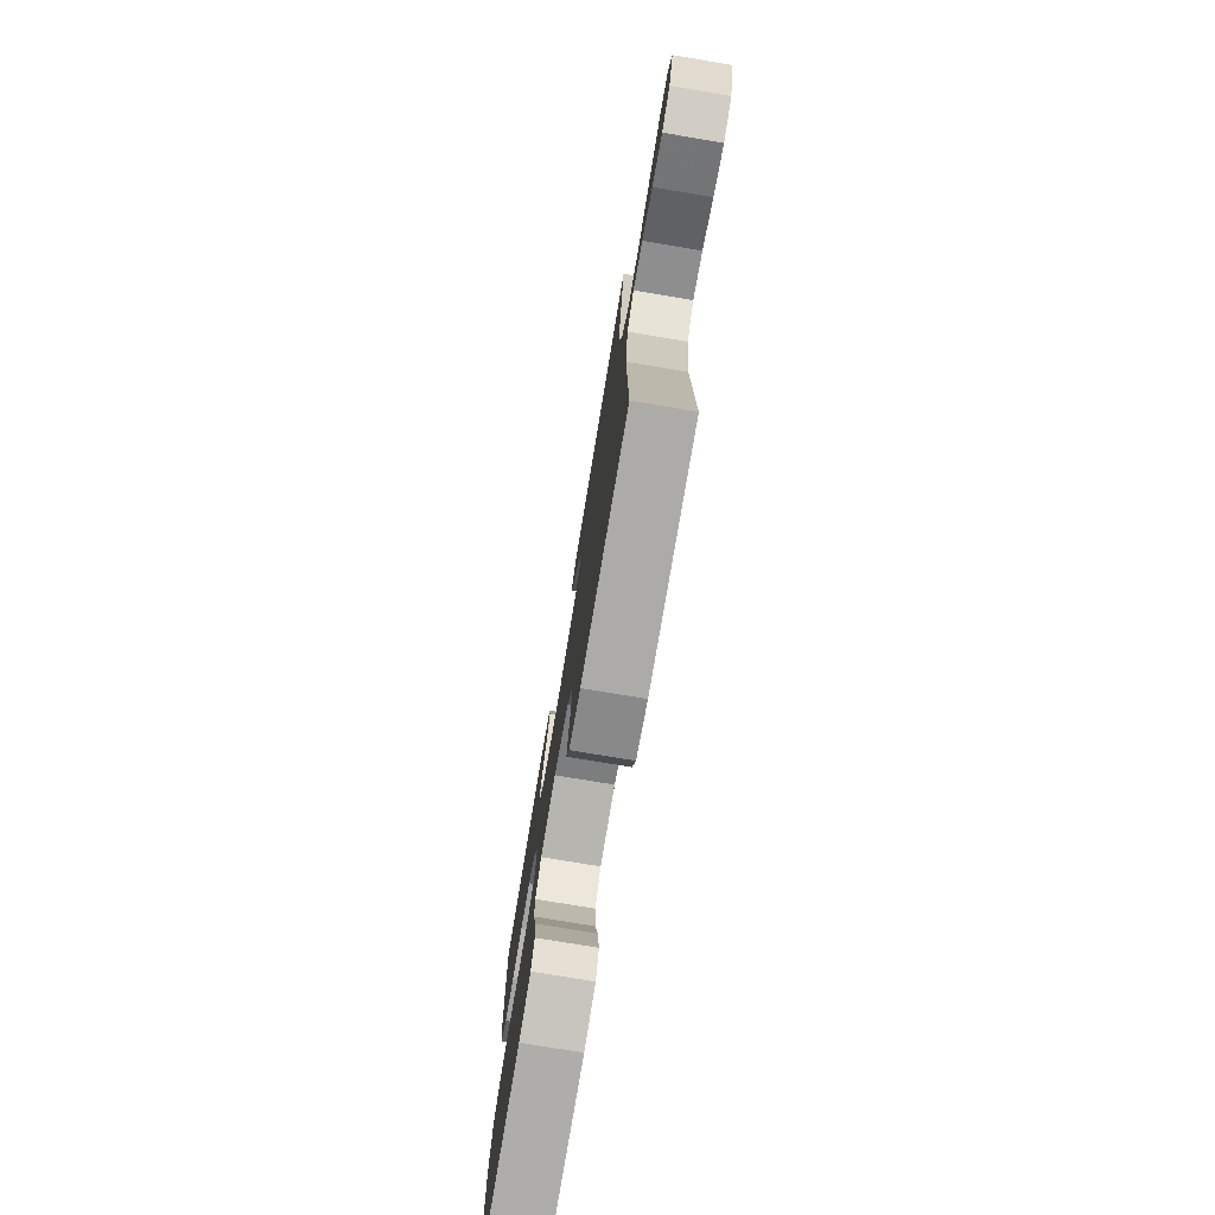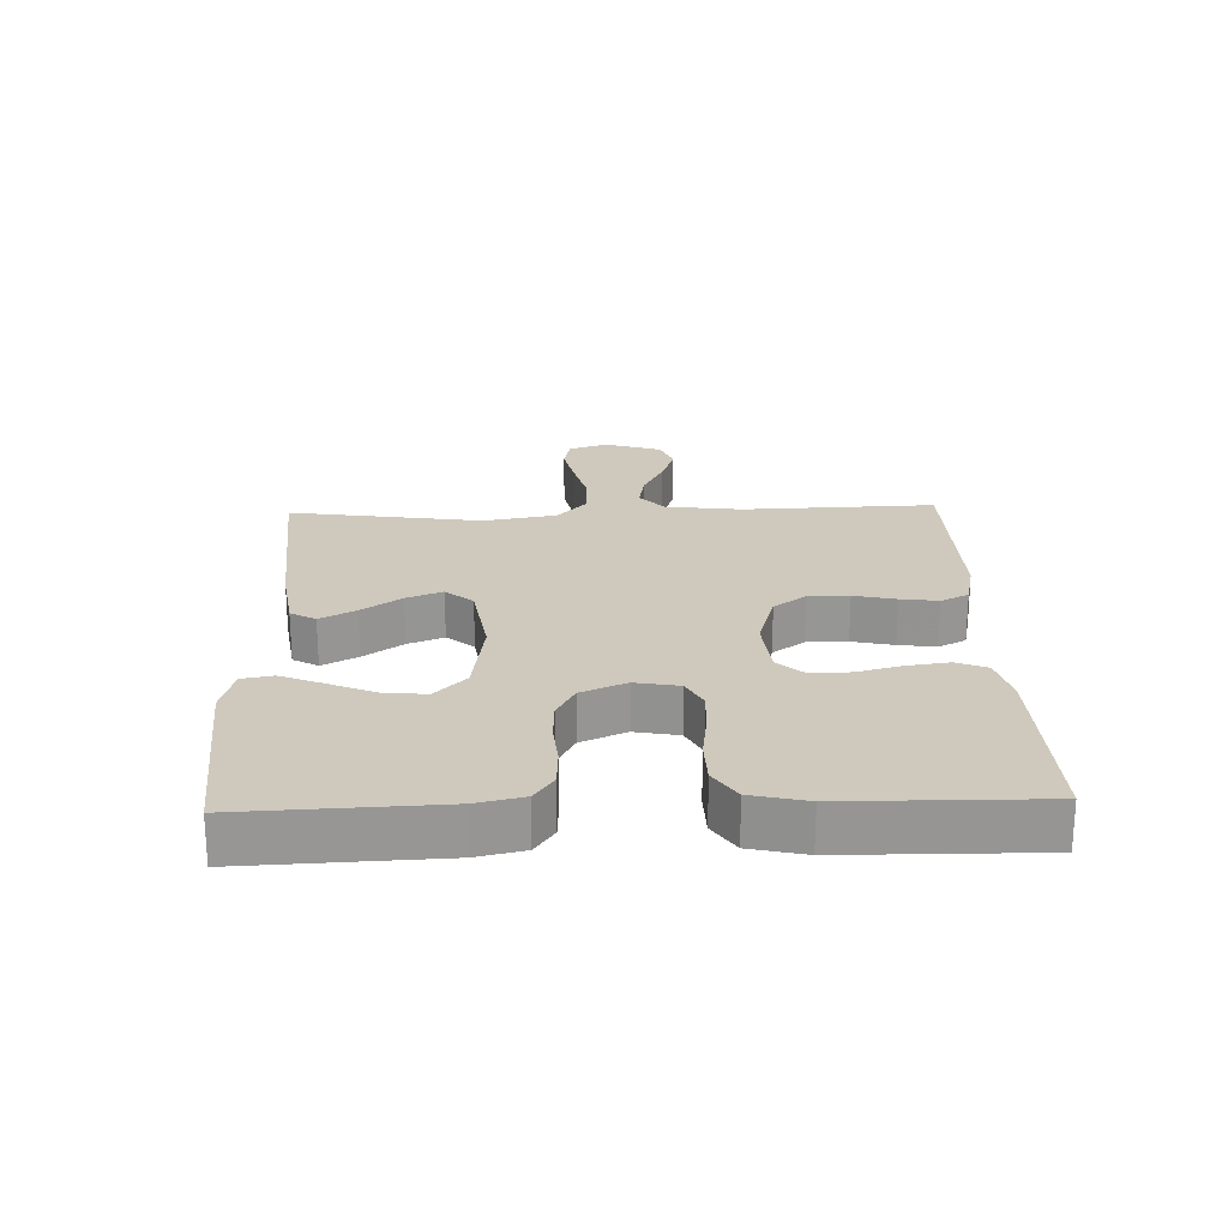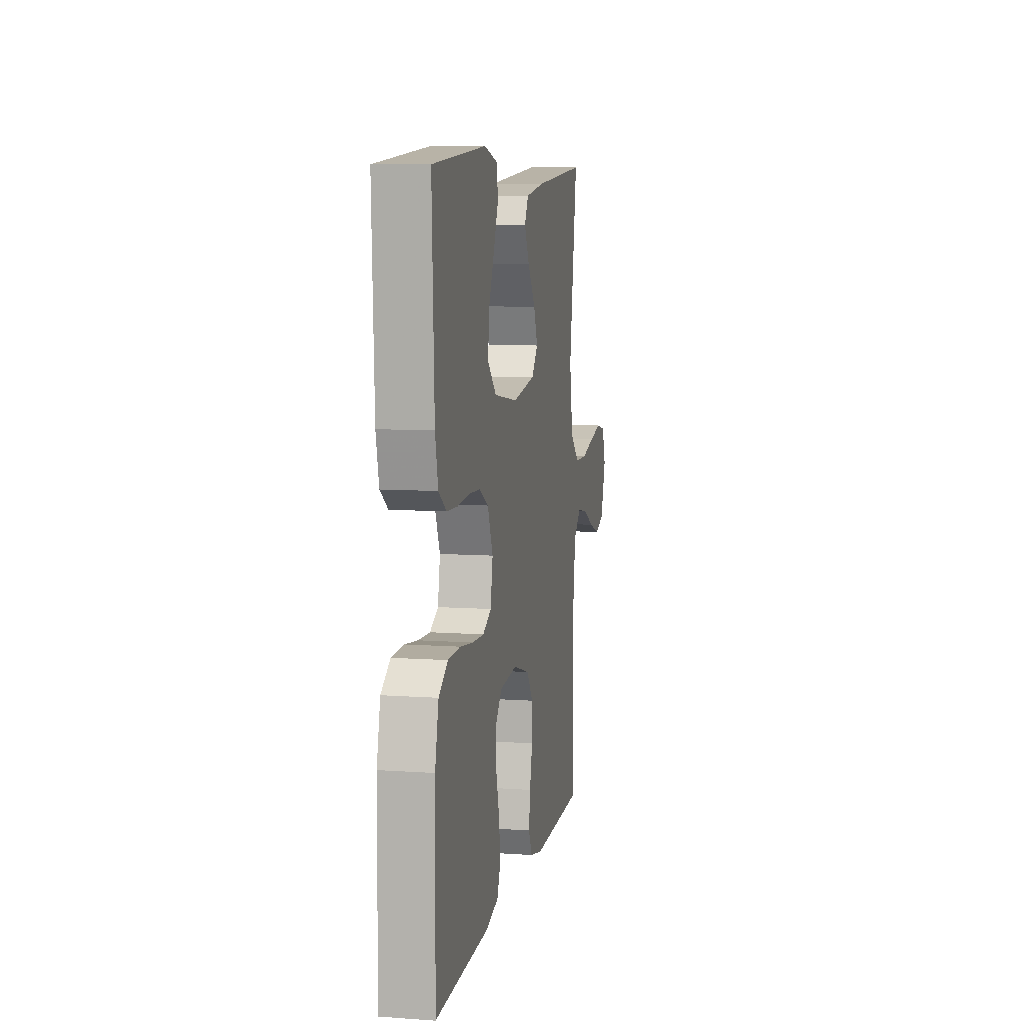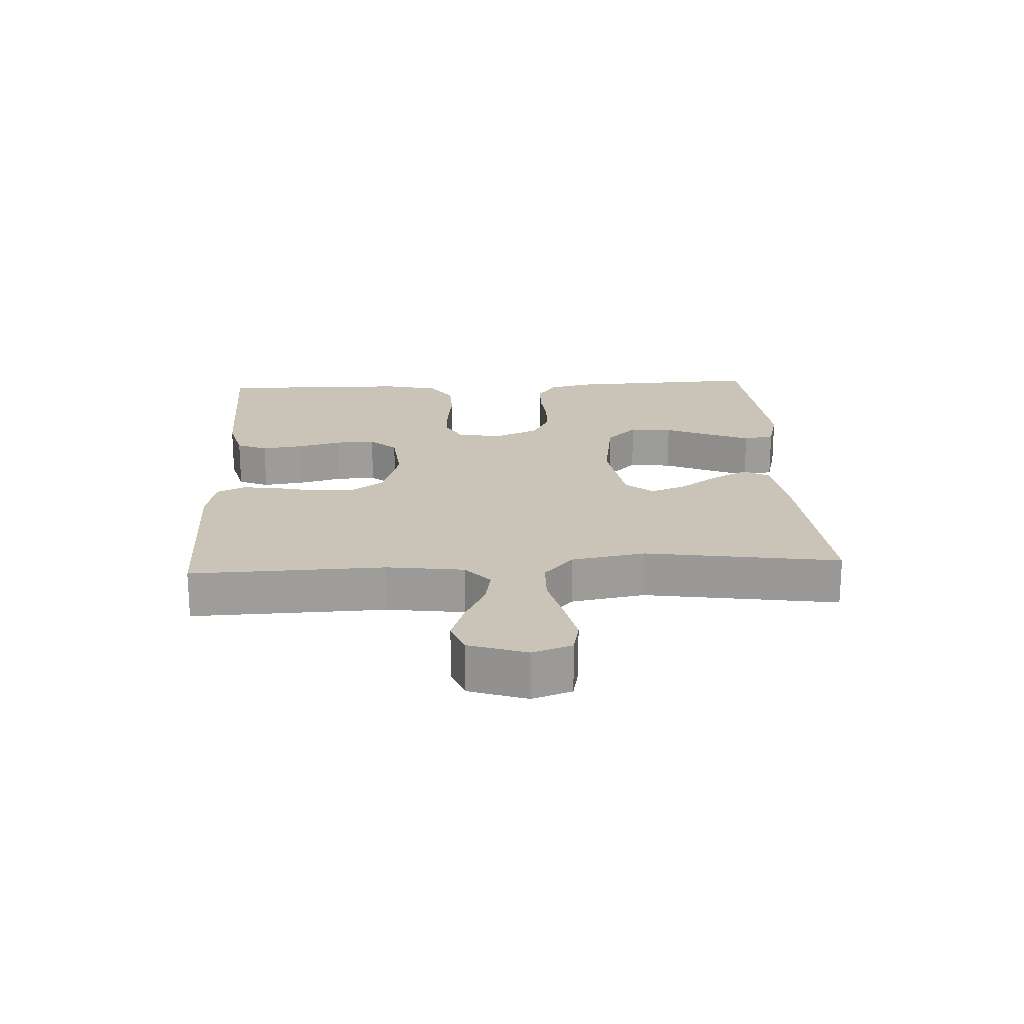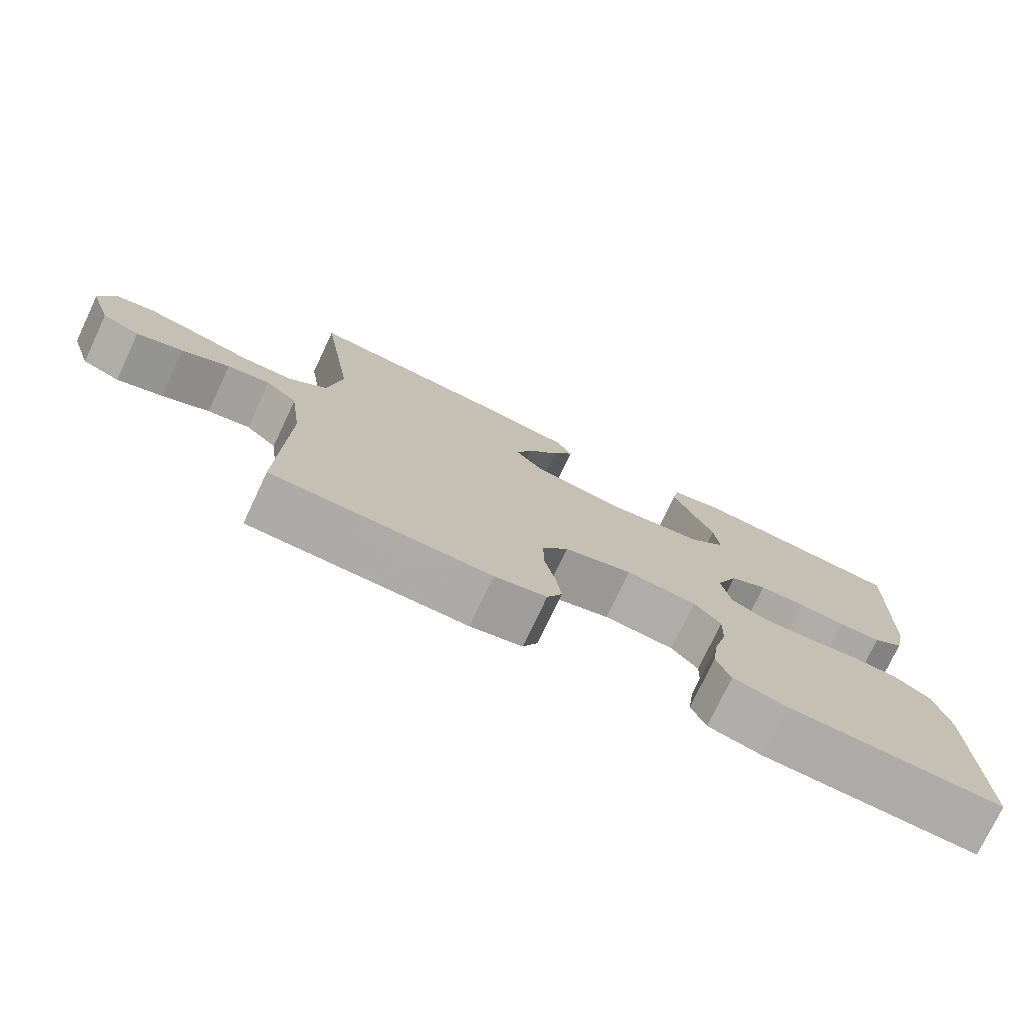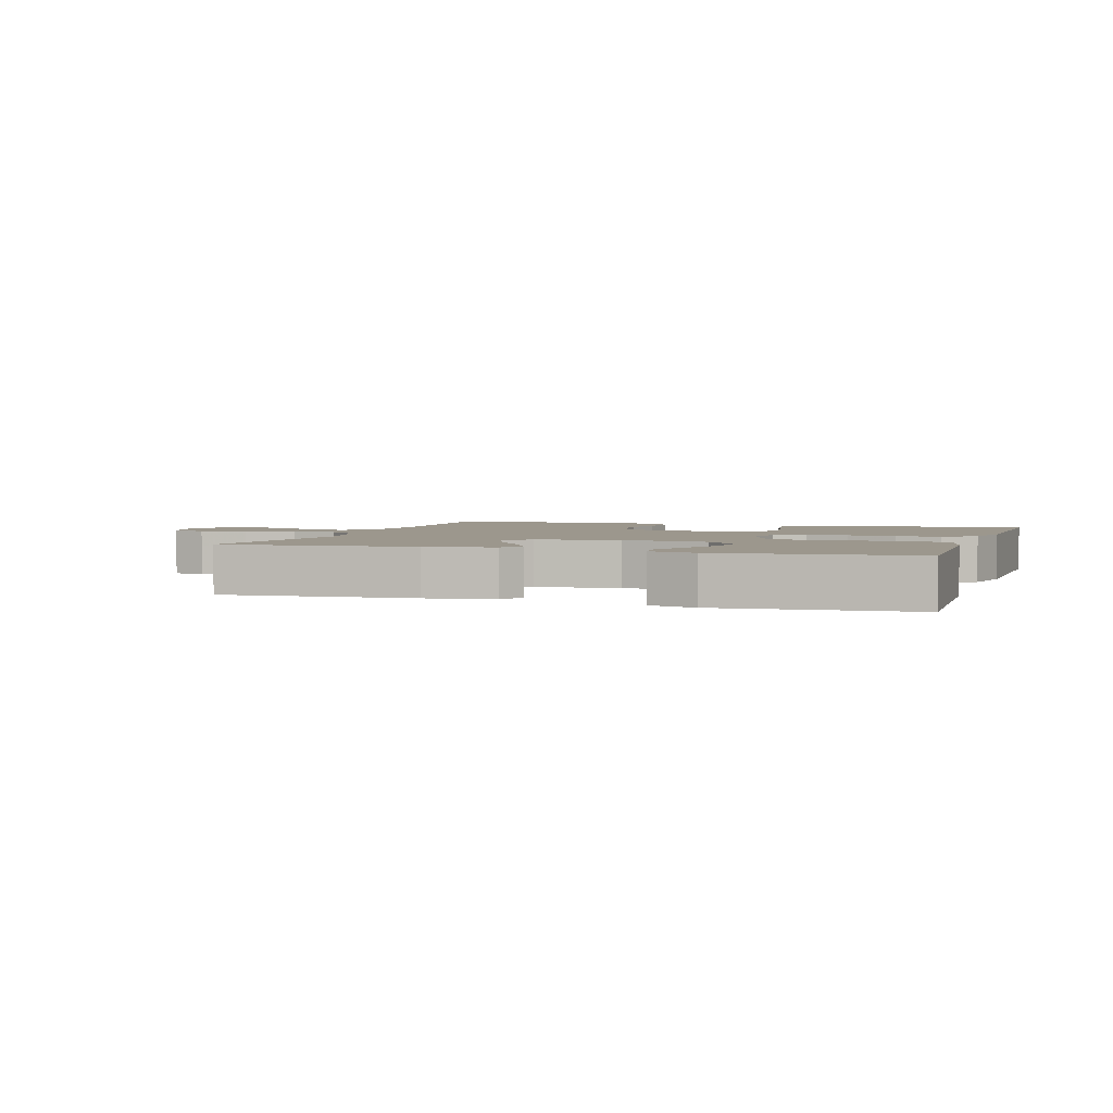
<metadata>
{"format":"obj","ext":"obj","renderer":"f3d","projection":"perspective","resolution":1024,"background":"white","views":[{"elev":-75.7,"azim":-99.5,"up":"+Z"},{"elev":22.5,"azim":88.0,"up":"+Y"},{"elev":8.5,"azim":100.9,"up":"+Z"},{"elev":20.0,"azim":-93.1,"up":"+Y"},{"elev":-75.9,"azim":-25.3,"up":"+Z"},{"elev":2.9,"azim":18.2,"up":"+Y"}]}
</metadata>
<code>
v 0.5 0.07 0.5
v 0.488 0.07 0.2
v 0.472 0.07 0.128
v 0.429 0.07 0.098
v 0.369 0.07 0.095
v 0.302 0.07 0.101
v 0.238 0.07 0.098
v 0.186 0.07 0.07
v 0.156 0.07 0
v 0.169 0.07 -0.068
v 0.216 0.07 -0.092
v 0.282 0.07 -0.089
v 0.356 0.07 -0.079
v 0.425 0.07 -0.081
v 0.476 0.07 -0.115
v 0.496 0.07 -0.2
v 0.5 0.07 -0.5
v 0.2 0.07 -0.491
v 0.126 0.07 -0.472
v 0.106 0.07 -0.425
v 0.115 0.07 -0.36
v 0.133 0.07 -0.292
v 0.135 0.07 -0.231
v 0.098 0.07 -0.19
v 0 0.07 -0.181
v -0.094 0.07 -0.209
v -0.13 0.07 -0.259
v -0.13 0.07 -0.322
v -0.115 0.07 -0.387
v -0.107 0.07 -0.445
v -0.128 0.07 -0.488
v -0.2 0.07 -0.504
v -0.5 0.07 -0.5
v -0.491 0.07 -0.2
v -0.507 0.07 -0.081
v -0.55 0.07 -0.043
v -0.609 0.07 -0.054
v -0.674 0.07 -0.086
v -0.737 0.07 -0.108
v -0.788 0.07 -0.089
v -0.818 0.07 0
v -0.797 0.07 0.061
v -0.745 0.07 0.072
v -0.674 0.07 0.057
v -0.596 0.07 0.038
v -0.526 0.07 0.04
v -0.474 0.07 0.086
v -0.454 0.07 0.2
v -0.5 0.07 0.5
v -0.2 0.07 0.476
v -0.093 0.07 0.46
v -0.071 0.07 0.421
v -0.1 0.07 0.366
v -0.143 0.07 0.305
v -0.165 0.07 0.249
v -0.129 0.07 0.207
v 0 0.07 0.187
v 0.134 0.07 0.207
v 0.183 0.07 0.255
v 0.176 0.07 0.321
v 0.145 0.07 0.392
v 0.118 0.07 0.457
v 0.127 0.07 0.505
v 0.2 0.07 0.524
v 0.5 0 0.5
v 0.488 0 0.2
v 0.472 0 0.128
v 0.429 0 0.098
v 0.369 0 0.095
v 0.302 0 0.101
v 0.238 0 0.098
v 0.186 0 0.07
v 0.156 0 0
v 0.169 0 -0.068
v 0.216 0 -0.092
v 0.282 0 -0.089
v 0.356 0 -0.079
v 0.425 0 -0.081
v 0.476 0 -0.115
v 0.496 0 -0.2
v 0.5 0 -0.5
v 0.2 0 -0.491
v 0.126 0 -0.472
v 0.106 0 -0.425
v 0.115 0 -0.36
v 0.133 0 -0.292
v 0.135 0 -0.231
v 0.098 0 -0.19
v 0 0 -0.181
v -0.094 0 -0.209
v -0.13 0 -0.259
v -0.13 0 -0.322
v -0.115 0 -0.387
v -0.107 0 -0.445
v -0.128 0 -0.488
v -0.2 0 -0.504
v -0.5 0 -0.5
v -0.491 0 -0.2
v -0.507 0 -0.081
v -0.55 0 -0.043
v -0.609 0 -0.054
v -0.674 0 -0.086
v -0.737 0 -0.108
v -0.788 0 -0.089
v -0.818 0 0
v -0.797 0 0.061
v -0.745 0 0.072
v -0.674 0 0.057
v -0.596 0 0.038
v -0.526 0 0.04
v -0.474 0 0.086
v -0.454 0 0.2
v -0.5 0 0.5
v -0.2 0 0.476
v -0.093 0 0.46
v -0.071 0 0.421
v -0.1 0 0.366
v -0.143 0 0.305
v -0.165 0 0.249
v -0.129 0 0.207
v 0 0 0.187
v 0.134 0 0.207
v 0.183 0 0.255
v 0.176 0 0.321
v 0.145 0 0.392
v 0.118 0 0.457
v 0.127 0 0.505
v 0.2 0 0.524
f 4 5 6
f 3 4 6
f 2 3 6
f 1 2 6
f 64 1 6
f 63 64 6
f 62 63 6
f 61 62 6
f 60 61 6
f 59 60 6 7
f 58 59 7 8
f 57 58 8 9
f 56 57 9 10
f 52 53 54
f 51 52 54
f 50 51 54
f 49 50 54
f 48 49 54
f 47 48 54 55
f 46 47 55 56
f 43 44 45
f 42 43 45
f 41 42 45
f 40 41 45
f 39 40 45
f 38 39 45
f 37 38 45
f 36 37 45 46
f 46 56 10
f 36 46 10
f 35 36 10
f 32 33 34
f 31 32 34
f 30 31 34
f 29 30 34
f 28 29 34
f 27 28 34 35
f 20 21 22
f 19 20 22
f 18 19 22
f 17 18 22
f 16 17 22
f 15 16 22
f 14 15 22
f 13 14 22
f 12 13 22
f 11 12 22 23
f 10 11 23 24
f 26 27 35
f 25 26 35 10
f 10 24 25
f 70 69 68
f 70 68 67
f 70 67 66
f 70 66 65
f 70 65 128
f 70 128 127
f 70 127 126
f 70 126 125
f 70 125 124
f 71 70 124 123
f 72 71 123 122
f 73 72 122 121
f 74 73 121 120
f 118 117 116
f 118 116 115
f 118 115 114
f 118 114 113
f 118 113 112
f 119 118 112 111
f 120 119 111 110
f 109 108 107
f 109 107 106
f 109 106 105
f 109 105 104
f 109 104 103
f 109 103 102
f 109 102 101
f 110 109 101 100
f 74 120 110
f 74 110 100
f 74 100 99
f 98 97 96
f 98 96 95
f 98 95 94
f 98 94 93
f 98 93 92
f 99 98 92 91
f 86 85 84
f 86 84 83
f 86 83 82
f 86 82 81
f 86 81 80
f 86 80 79
f 86 79 78
f 86 78 77
f 86 77 76
f 87 86 76 75
f 88 87 75 74
f 99 91 90
f 74 99 90 89
f 89 88 74
f 1 65 66 2
f 2 66 67 3
f 3 67 68 4
f 4 68 69 5
f 5 69 70 6
f 6 70 71 7
f 7 71 72 8
f 8 72 73 9
f 9 73 74 10
f 10 74 75 11
f 11 75 76 12
f 12 76 77 13
f 13 77 78 14
f 14 78 79 15
f 15 79 80 16
f 16 80 81 17
f 17 81 82 18
f 18 82 83 19
f 19 83 84 20
f 20 84 85 21
f 21 85 86 22
f 22 86 87 23
f 23 87 88 24
f 24 88 89 25
f 25 89 90 26
f 26 90 91 27
f 27 91 92 28
f 28 92 93 29
f 29 93 94 30
f 30 94 95 31
f 31 95 96 32
f 32 96 97 33
f 33 97 98 34
f 34 98 99 35
f 35 99 100 36
f 36 100 101 37
f 37 101 102 38
f 38 102 103 39
f 39 103 104 40
f 40 104 105 41
f 41 105 106 42
f 42 106 107 43
f 43 107 108 44
f 44 108 109 45
f 45 109 110 46
f 46 110 111 47
f 47 111 112 48
f 48 112 113 49
f 49 113 114 50
f 50 114 115 51
f 51 115 116 52
f 52 116 117 53
f 53 117 118 54
f 54 118 119 55
f 55 119 120 56
f 56 120 121 57
f 57 121 122 58
f 58 122 123 59
f 59 123 124 60
f 60 124 125 61
f 61 125 126 62
f 62 126 127 63
f 63 127 128 64
f 64 128 65 1

</code>
